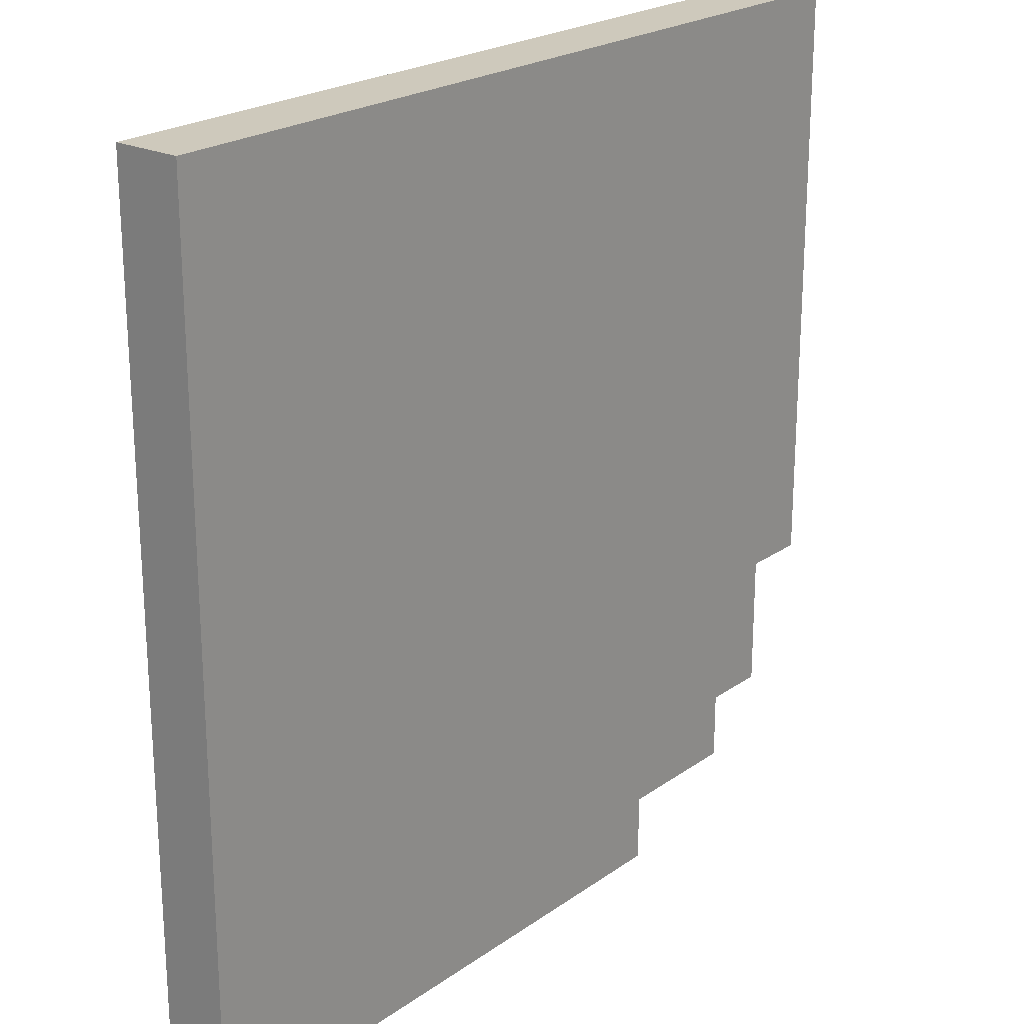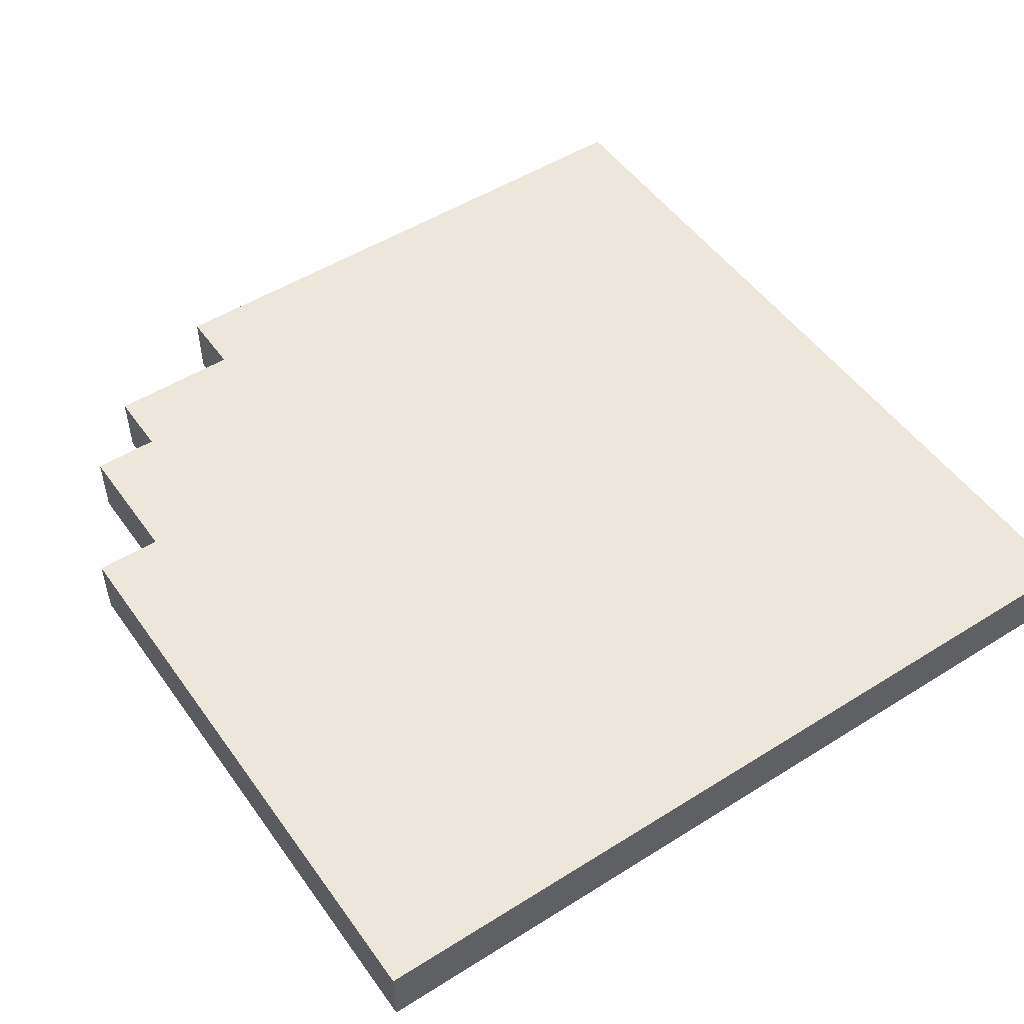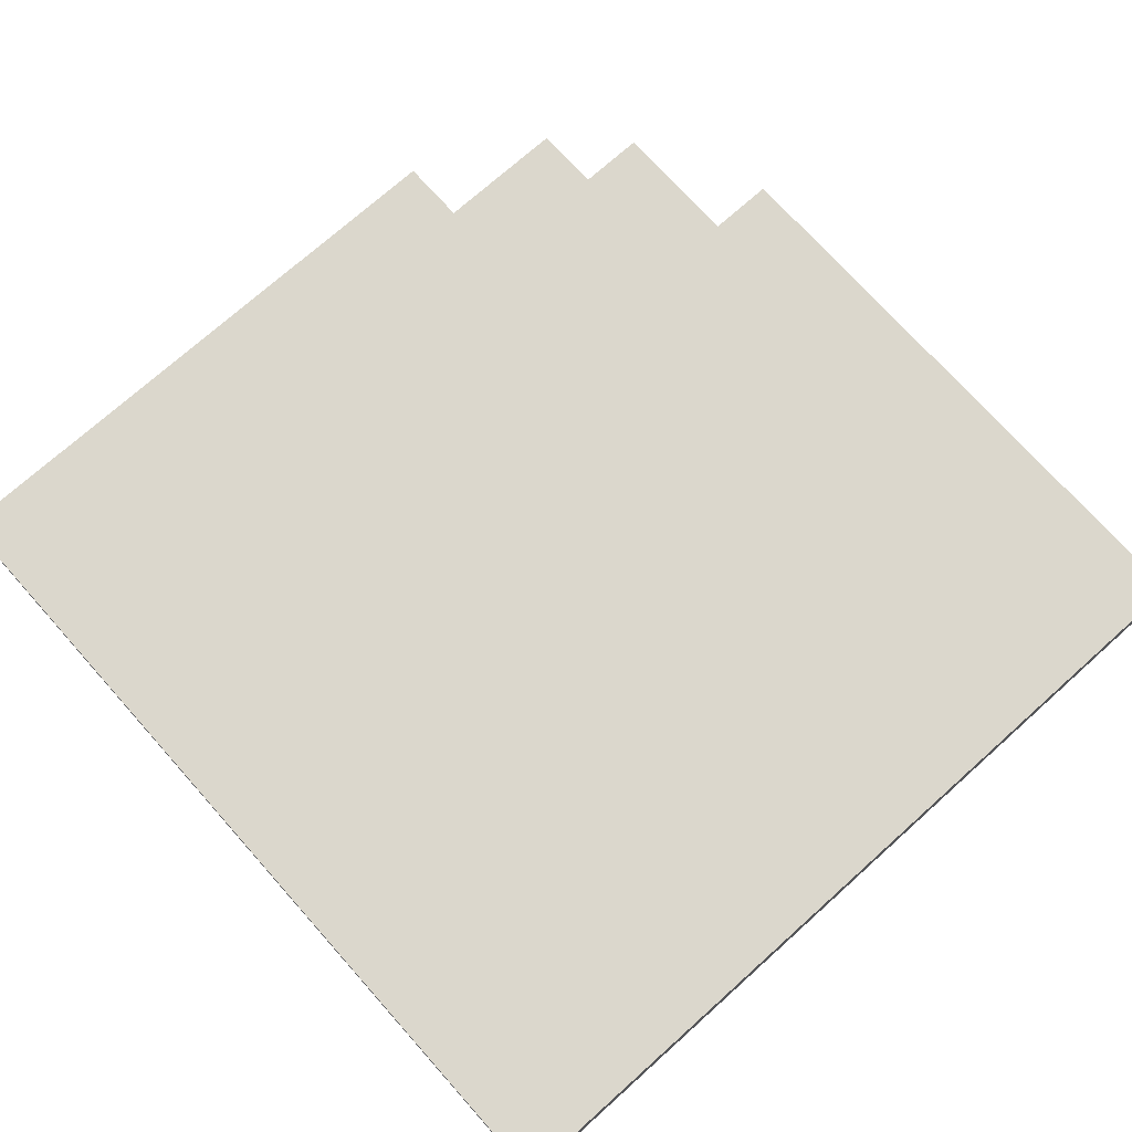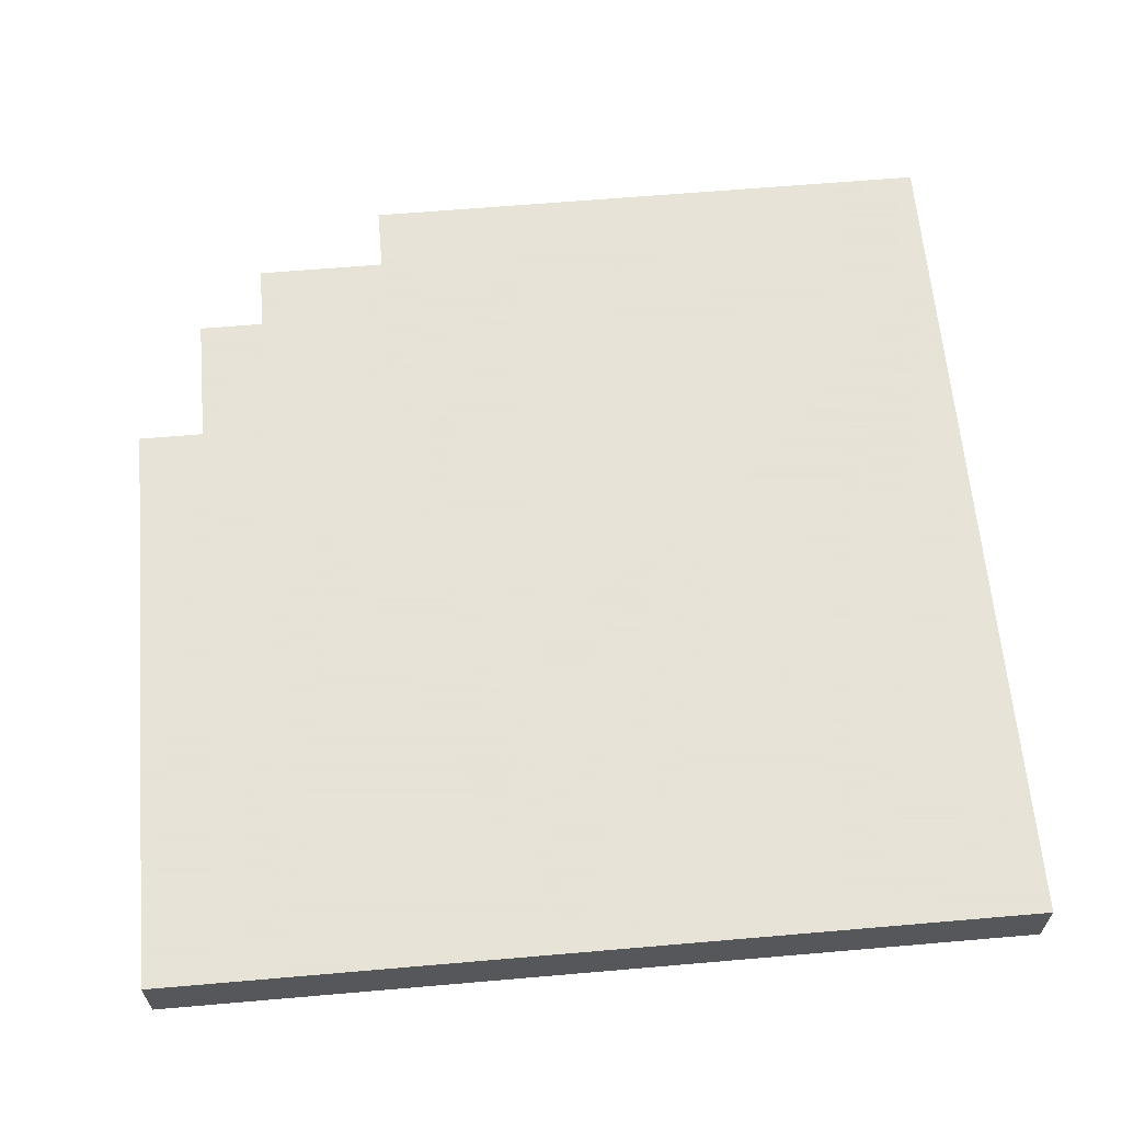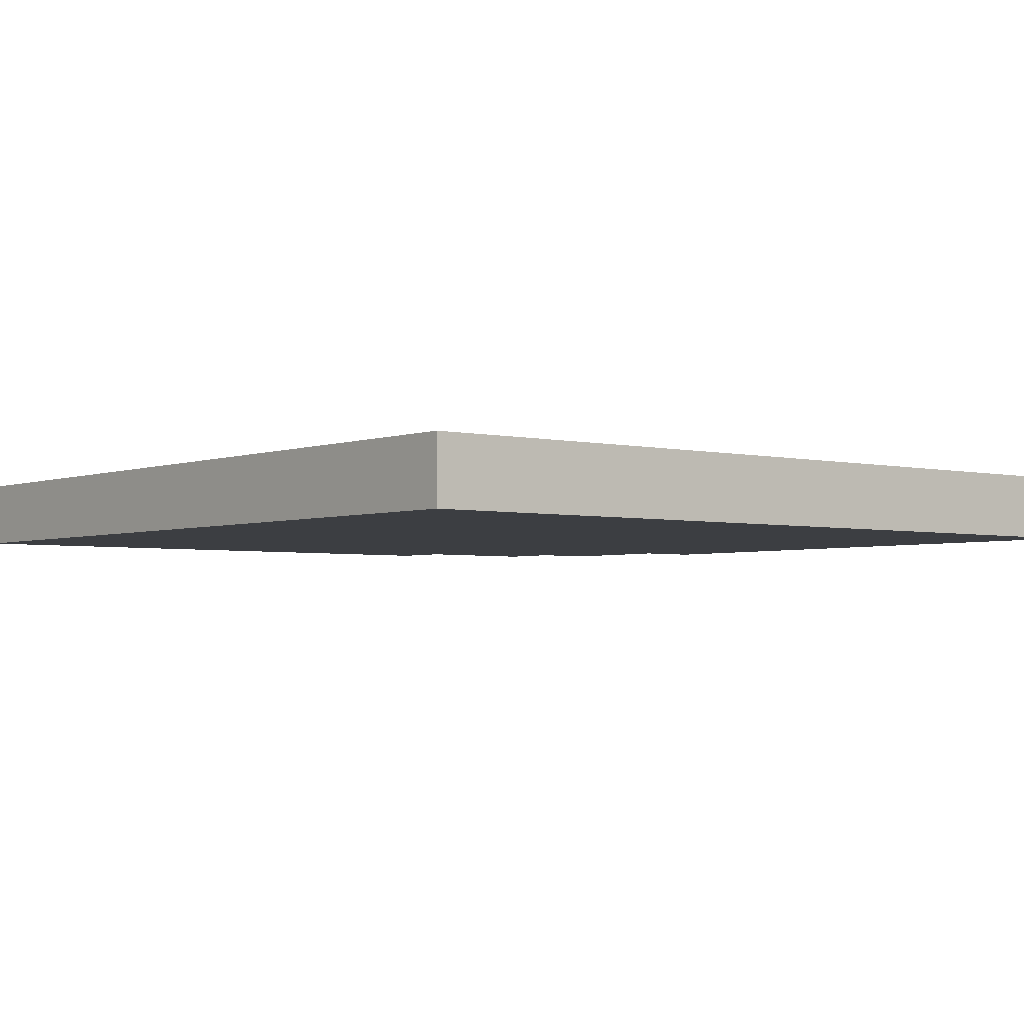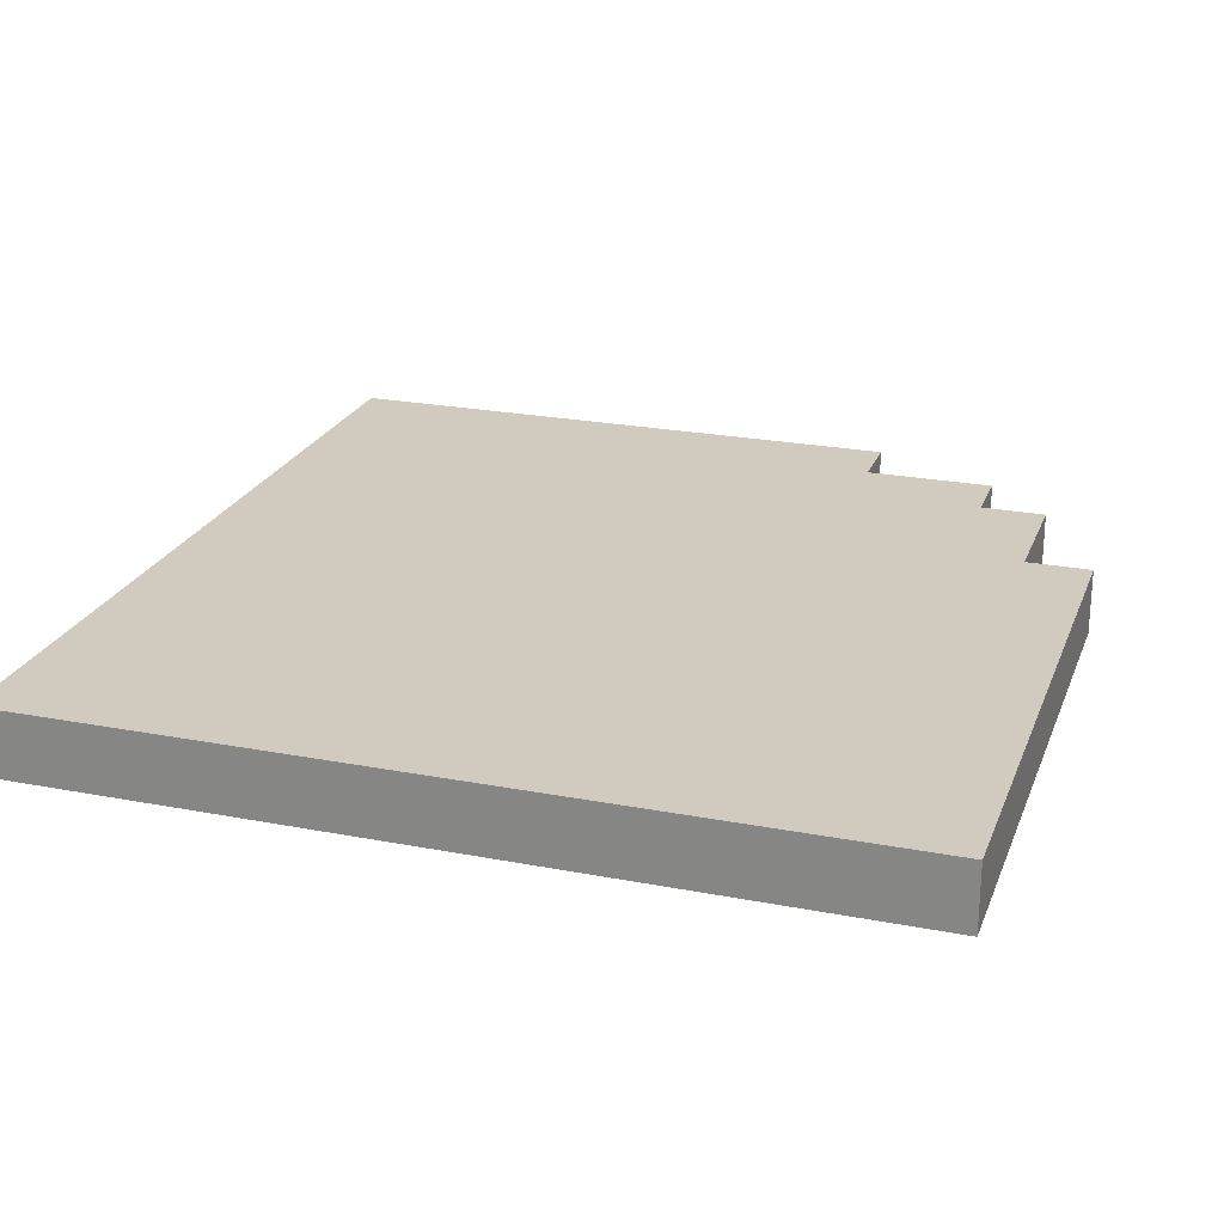
<metadata>
{"format":"obj","ext":"obj","renderer":"f3d","projection":"perspective","resolution":1024,"background":"white","views":[{"elev":22.3,"azim":129.7,"up":"+Z"},{"elev":50.8,"azim":-34.4,"up":"+Y"},{"elev":73.4,"azim":48.2,"up":"+Y"},{"elev":62.8,"azim":-5.0,"up":"+Y"},{"elev":-3.4,"azim":51.0,"up":"+Y"},{"elev":23.4,"azim":108.0,"up":"+Y"}]}
</metadata>
<code>
o
v 1.3 0 1.3
v 0.9 0 1.3
v 0.1 0 1.3
v -0.1 0 1.3
v -0.9 0 1.3
v -1.3 0 1.3
v 1.3 0.2 1.3
v 0.9 0.2 1.3
v 0.1 0.2 1.3
v -0.1 0.2 1.3
v -0.9 0.2 1.3
v -1.3 0.2 1.3
v -1.1 0 -0.5
v -1.3 0 -0.5
v -1.1 0.2 -0.5
v -1.3 0.2 -0.5
v -0.9 0 -0.9
v -1.1 0 -0.9
v -0.9 0.2 -0.9
v -1.1 0.2 -0.9
v -0.5 0 -1.1
v -0.9 0 -1.1
v -0.5 0.2 -1.1
v -0.9 0.2 -1.1
v 1.3 0 -1.3
v -0.5 0 -1.3
v 1.3 0.2 -1.3
v -0.5 0.2 -1.3
v 1.3 0 1.3
v 1.3 0.2 1.3
v 1.3 0 0.9
v 1.3 0.2 0.9
v 1.3 0 0.1
v 1.3 0.2 0.1
v 1.3 0 -0.1
v 1.3 0.2 -0.1
v 1.3 0 -0.9
v 1.3 0.2 -0.9
v 1.3 0 -1.3
v 1.3 0.2 -1.3
v -0.5 0 -1.1
v -0.5 0.2 -1.1
v -0.5 0 -1.3
v -0.5 0.2 -1.3
v -0.9 0 -0.9
v -0.9 0.2 -0.9
v -0.9 0 -1.1
v -0.9 0.2 -1.1
v -1.1 0 -0.5
v -1.1 0.2 -0.5
v -1.1 0 -0.9
v -1.1 0.2 -0.9
v -1.3 0 1.3
v -1.3 0.2 1.3
v -1.3 0 -0.5
v -1.3 0.2 -0.5
v 1.3 0 1.3
v 1.3 0 0.9
v 1.3 0 0.1
v 1.3 0 -0.1
v 1.3 0 -0.9
v 1.3 0 -1.3
v 1.1 0 0.1
v 1.1 0 -0.1
v 0.9 0 1.3
v 0.9 0 0.9
v 0.9 0 0.1
v 0.9 0 -0.1
v 0.5 0 0.1
v 0.5 0 -0.1
v 0.1 0 1.3
v 0.1 0 0.9
v 0.1 0 0.7
v 0.1 0 0.3
v -0.1 0 1.3
v -0.1 0 0.9
v -0.1 0 0.7
v -0.1 0 0.3
v -0.1 0 -0.7
v -0.1 0 -0.9
v -0.5 0 -0.5
v -0.5 0 -0.7
v -0.5 0 -1.1
v -0.5 0 -1.3
v -0.7 0 -0.1
v -0.7 0 -0.5
v -0.9 0 1.3
v -0.9 0 -0.1
v -0.9 0 -0.9
v -0.9 0 -1.1
v -1.1 0 -0.5
v -1.1 0 -0.9
v -1.3 0 1.3
v -1.3 0 -0.5
v 1.3 0.2 1.3
v 1.3 0.2 0.9
v 1.3 0.2 0.1
v 1.3 0.2 -0.1
v 1.3 0.2 -0.9
v 1.3 0.2 -1.3
v 1.1 0.2 0.1
v 1.1 0.2 -0.1
v 0.9 0.2 1.3
v 0.9 0.2 0.9
v 0.9 0.2 0.1
v 0.9 0.2 -0.1
v 0.5 0.2 0.1
v 0.5 0.2 -0.1
v 0.1 0.2 1.3
v 0.1 0.2 0.9
v 0.1 0.2 0.7
v 0.1 0.2 0.3
v -0.1 0.2 1.3
v -0.1 0.2 0.9
v -0.1 0.2 0.7
v -0.1 0.2 0.3
v -0.1 0.2 -0.7
v -0.1 0.2 -0.9
v -0.5 0.2 -0.5
v -0.5 0.2 -0.7
v -0.5 0.2 -1.1
v -0.5 0.2 -1.3
v -0.7 0.2 -0.1
v -0.7 0.2 -0.5
v -0.9 0.2 1.3
v -0.9 0.2 -0.1
v -0.9 0.2 -0.9
v -0.9 0.2 -1.1
v -1.1 0.2 -0.5
v -1.1 0.2 -0.9
v -1.3 0.2 1.3
v -1.3 0.2 -0.5
f 7 2 1
f 8 3 2
f 8 2 7
f 9 4 3
f 9 3 8
f 10 5 4
f 10 4 9
f 11 6 5
f 11 5 10
f 12 6 11
f 13 14 15
f 15 14 16
f 17 18 19
f 19 18 20
f 21 22 23
f 23 22 24
f 25 26 27
f 27 26 28
f 31 30 29
f 32 30 31
f 33 32 31
f 34 32 33
f 35 34 33
f 36 34 35
f 37 36 35
f 38 36 37
f 39 38 37
f 40 38 39
f 41 42 43
f 43 42 44
f 45 46 47
f 47 46 48
f 49 50 51
f 51 50 52
f 53 54 55
f 55 54 56
f 63 59 58
f 63 60 59
f 64 61 60
f 64 60 63
f 65 58 57
f 66 63 58
f 66 58 65
f 66 64 63
f 67 64 66
f 68 61 64
f 68 64 67
f 69 67 66
f 69 66 65
f 69 68 67
f 70 61 68
f 70 68 69
f 71 69 65
f 71 70 69
f 72 70 71
f 73 70 72
f 74 70 73
f 75 72 71
f 76 73 72
f 76 72 75
f 77 74 73
f 77 73 76
f 78 70 74
f 78 74 77
f 79 61 70
f 79 70 78
f 80 62 61
f 80 61 79
f 81 78 77
f 81 79 78
f 81 77 76
f 81 76 75
f 82 80 79
f 82 79 81
f 83 62 80
f 83 80 82
f 84 62 83
f 85 81 75
f 86 82 81
f 86 81 85
f 86 83 82
f 87 85 75
f 88 86 85
f 88 85 87
f 89 83 86
f 89 86 88
f 90 83 89
f 91 88 87
f 91 89 88
f 92 89 91
f 93 91 87
f 94 91 93
f 96 97 101
f 97 98 101
f 98 99 102
f 101 98 102
f 95 96 103
f 96 101 104
f 103 96 104
f 101 102 104
f 104 102 105
f 102 99 106
f 105 102 106
f 104 105 107
f 103 104 107
f 105 106 107
f 106 99 108
f 107 106 108
f 103 107 109
f 107 108 109
f 109 108 110
f 110 108 111
f 111 108 112
f 109 110 113
f 110 111 114
f 113 110 114
f 111 112 115
f 114 111 115
f 112 108 116
f 115 112 116
f 108 99 117
f 116 108 117
f 99 100 118
f 117 99 118
f 115 116 119
f 116 117 119
f 114 115 119
f 113 114 119
f 117 118 120
f 119 117 120
f 118 100 121
f 120 118 121
f 121 100 122
f 113 119 123
f 119 120 124
f 123 119 124
f 120 121 124
f 113 123 125
f 123 124 126
f 125 123 126
f 124 121 127
f 126 124 127
f 127 121 128
f 125 126 129
f 126 127 129
f 129 127 130
f 125 129 131
f 131 129 132

</code>
